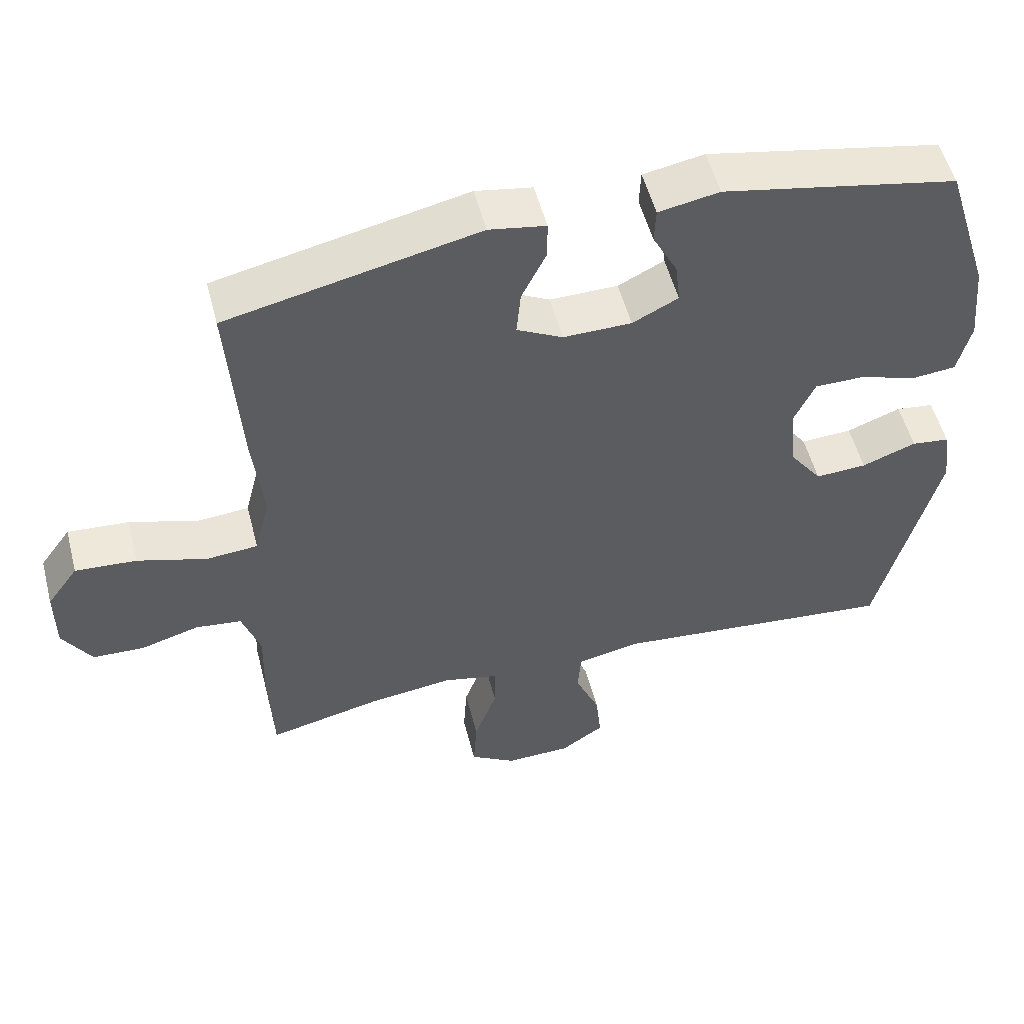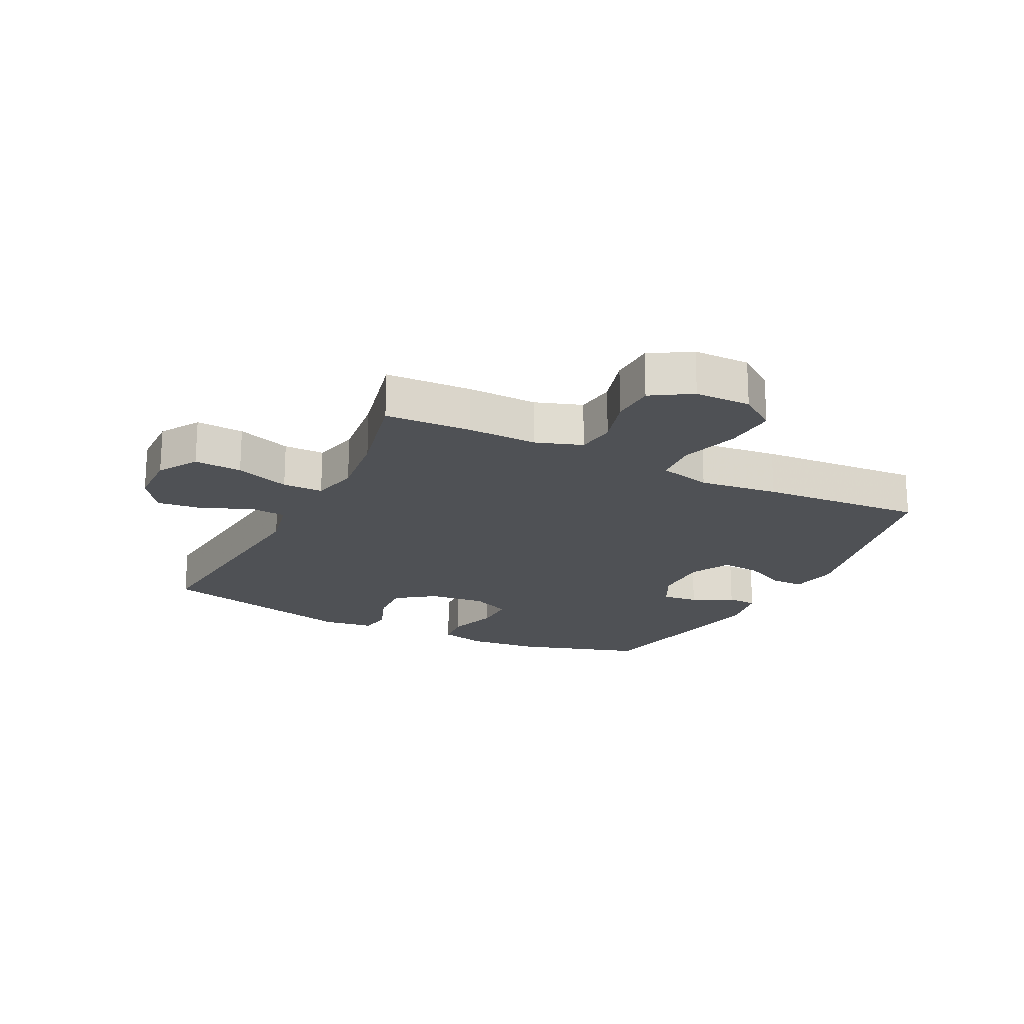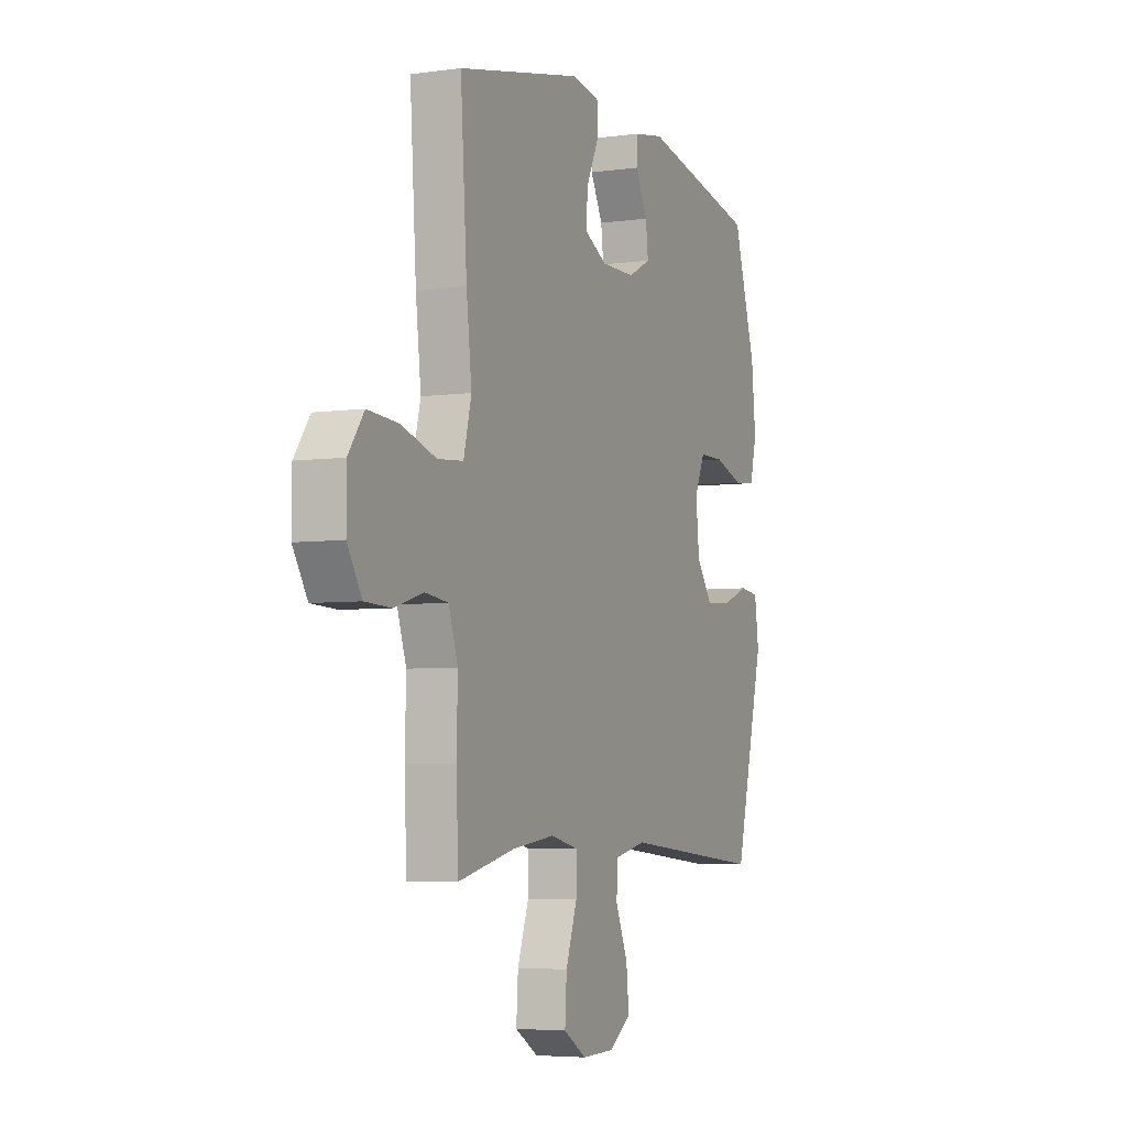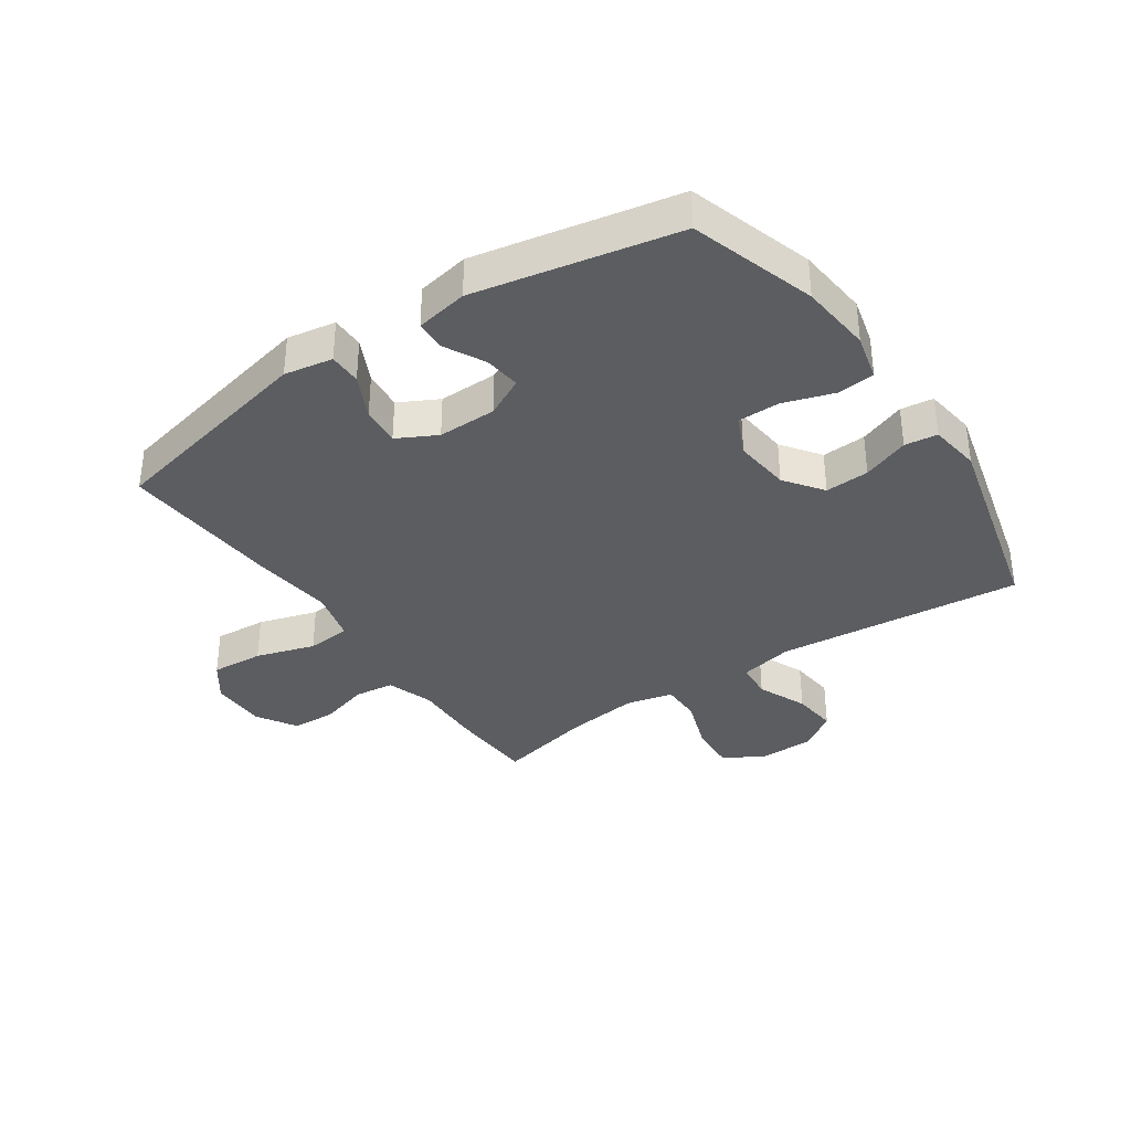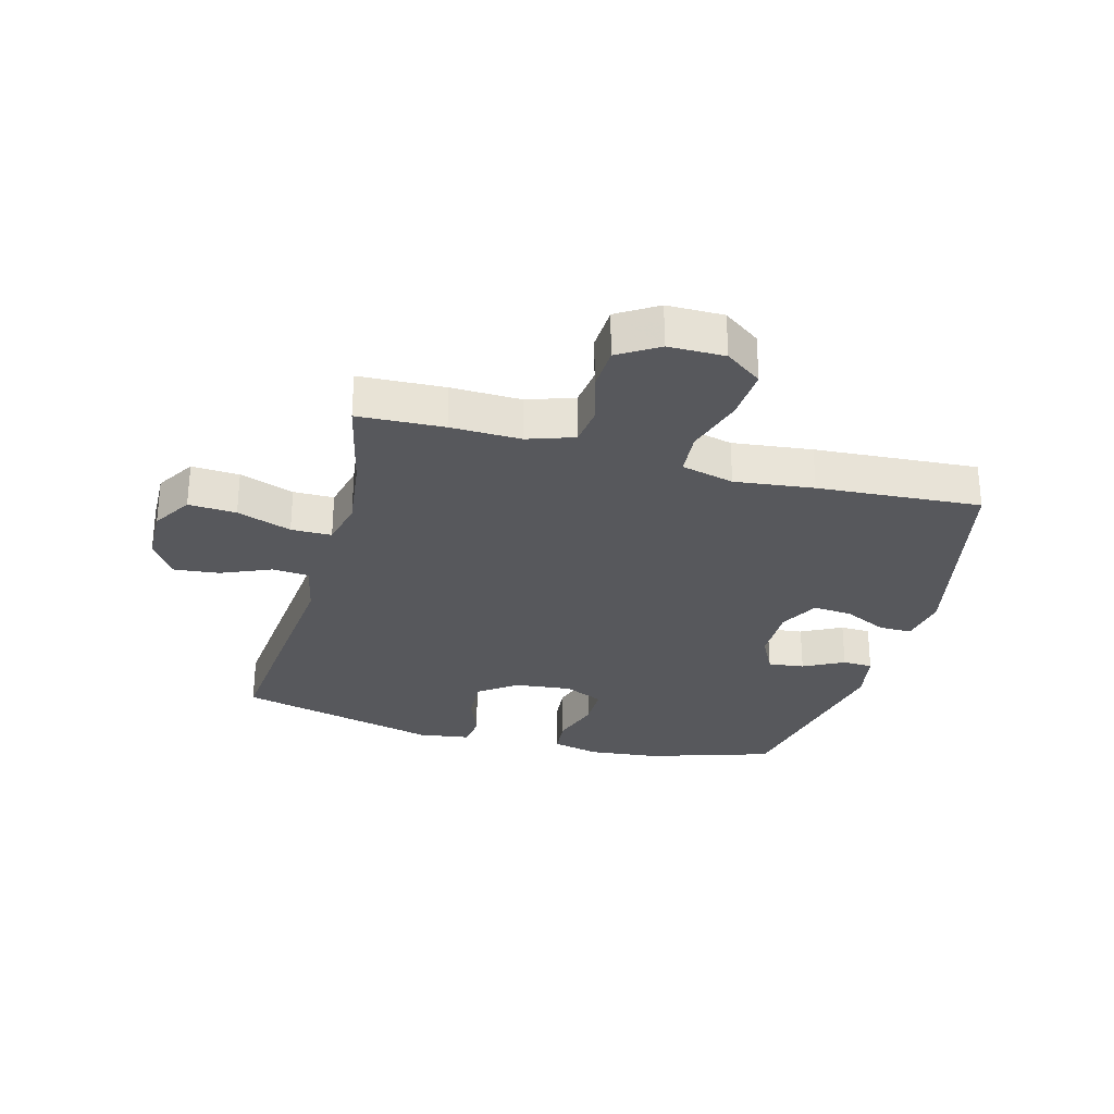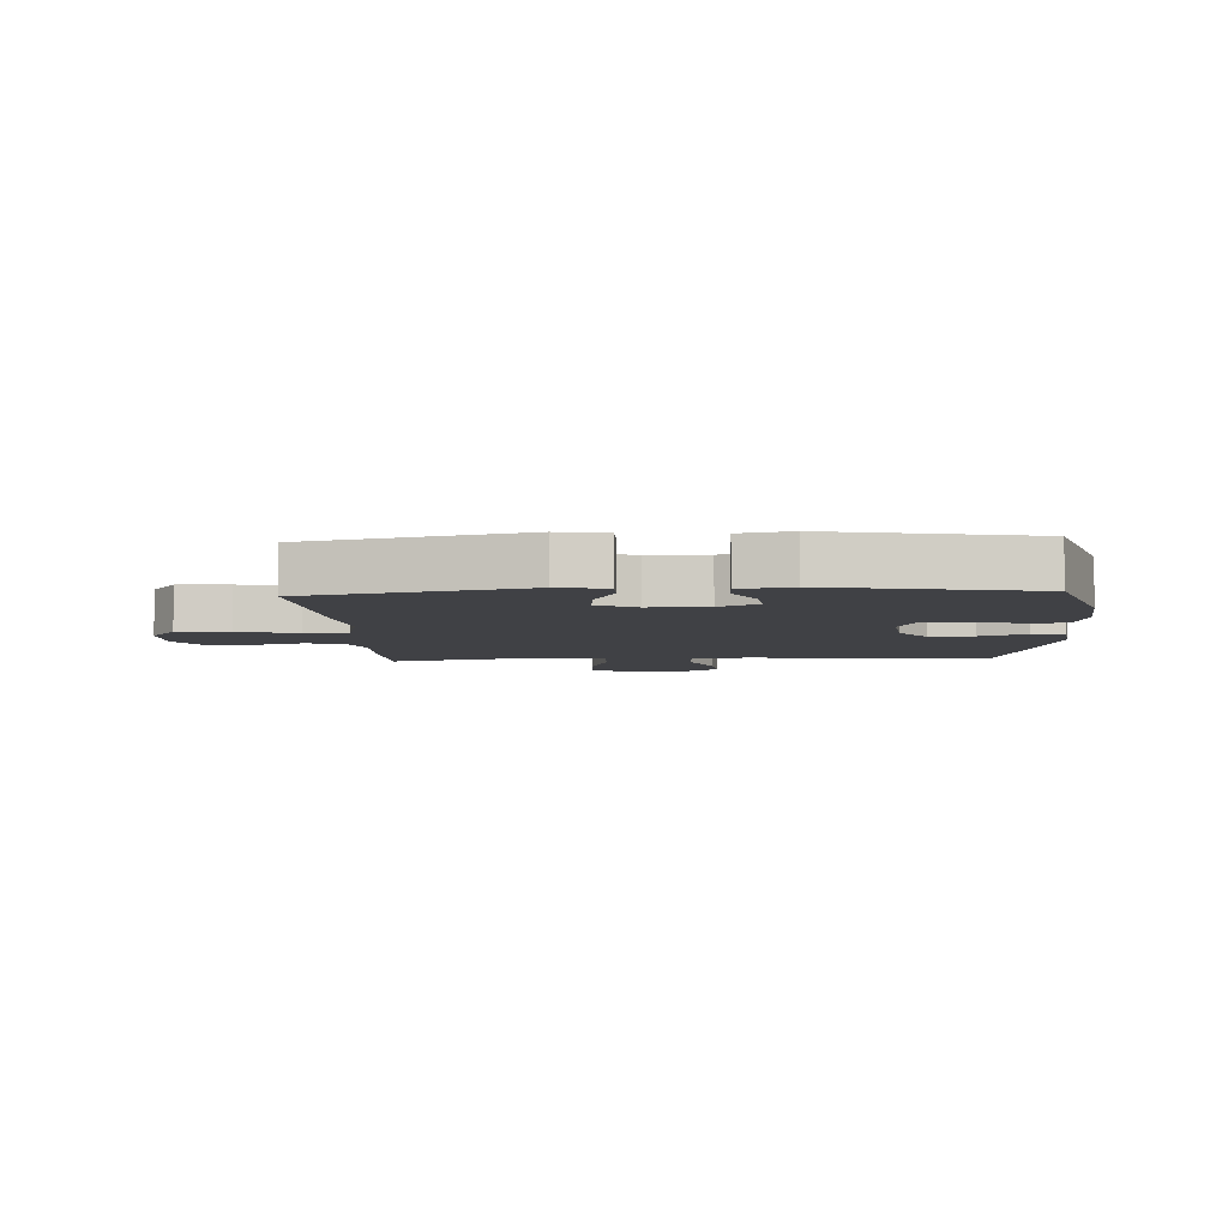
<metadata>
{"format":"obj","ext":"obj","renderer":"f3d","projection":"perspective","resolution":1024,"background":"white","views":[{"elev":53.4,"azim":-14.5,"up":"+Z"},{"elev":-19.7,"azim":-116.5,"up":"+Y"},{"elev":-5.0,"azim":-66.4,"up":"+Z"},{"elev":-35.7,"azim":34.3,"up":"+Y"},{"elev":-28.8,"azim":-105.1,"up":"+Y"},{"elev":-5.9,"azim":3.4,"up":"+Y"}]}
</metadata>
<code>
v -0.5 0.07 0.5
v -0.145 0.07 0.578
v -0.065 0.07 0.564
v -0.065 0.07 0.51
v -0.1 0.07 0.438
v -0.106 0.07 0.373
v -0.041 0.07 0.339
v 0.056 0.07 0.34
v 0.121 0.07 0.373
v 0.114 0.07 0.433
v 0.079 0.07 0.5
v 0.081 0.07 0.55
v 0.167 0.07 0.566
v 0.5 0.07 0.5
v 0.565 0.07 0.293
v 0.577 0.07 0.174
v 0.558 0.07 0.097
v 0.496 0.07 0.091
v 0.413 0.07 0.118
v 0.343 0.07 0.118
v 0.313 0.07 0.052
v 0.323 0.07 -0.042
v 0.369 0.07 -0.105
v 0.442 0.07 -0.101
v 0.519 0.07 -0.072
v 0.573 0.07 -0.079
v 0.585 0.07 -0.164
v 0.5 0.07 -0.5
v 0.093 0.07 -0.461
v 0.004 0.07 -0.48
v -0.001 0.07 -0.541
v 0.034 0.07 -0.623
v 0.042 0.07 -0.698
v -0.02 0.07 -0.74
v -0.113 0.07 -0.742
v -0.178 0.07 -0.702
v -0.173 0.07 -0.623
v -0.141 0.07 -0.533
v -0.141 0.07 -0.466
v -0.219 0.07 -0.448
v -0.339 0.07 -0.463
v -0.5 0.07 -0.5
v -0.506 0.07 -0.358
v -0.503 0.07 -0.242
v -0.529 0.07 -0.165
v -0.594 0.07 -0.157
v -0.677 0.07 -0.181
v -0.75 0.07 -0.178
v -0.791 0.07 -0.112
v -0.791 0.07 -0.019
v -0.747 0.07 0.042
v -0.66 0.07 0.036
v -0.562 0.07 0.006
v -0.489 0.07 0.012
v -0.467 0.07 0.099
v -0.482 0.07 0.23
v -0.5 0 0.5
v -0.145 0 0.578
v -0.065 0 0.564
v -0.065 0 0.51
v -0.1 0 0.438
v -0.106 0 0.373
v -0.041 0 0.339
v 0.056 0 0.34
v 0.121 0 0.373
v 0.114 0 0.433
v 0.079 0 0.5
v 0.081 0 0.55
v 0.167 0 0.566
v 0.5 0 0.5
v 0.565 0 0.293
v 0.577 0 0.174
v 0.558 0 0.097
v 0.496 0 0.091
v 0.413 0 0.118
v 0.343 0 0.118
v 0.313 0 0.052
v 0.323 0 -0.042
v 0.369 0 -0.105
v 0.442 0 -0.101
v 0.519 0 -0.072
v 0.573 0 -0.079
v 0.585 0 -0.164
v 0.5 0 -0.5
v 0.093 0 -0.461
v 0.004 0 -0.48
v -0.001 0 -0.541
v 0.034 0 -0.623
v 0.042 0 -0.698
v -0.02 0 -0.74
v -0.113 0 -0.742
v -0.178 0 -0.702
v -0.173 0 -0.623
v -0.141 0 -0.533
v -0.141 0 -0.466
v -0.219 0 -0.448
v -0.339 0 -0.463
v -0.5 0 -0.5
v -0.506 0 -0.358
v -0.503 0 -0.242
v -0.529 0 -0.165
v -0.594 0 -0.157
v -0.677 0 -0.181
v -0.75 0 -0.178
v -0.791 0 -0.112
v -0.791 0 -0.019
v -0.747 0 0.042
v -0.66 0 0.036
v -0.562 0 0.006
v -0.489 0 0.012
v -0.467 0 0.099
v -0.482 0 0.23
f 55 56 1 2
f 54 55 2 3
f 50 51 52 53
f 50 53 54
f 49 50 54
f 46 47 48 49
f 45 46 49 54
f 44 45 54 3
f 41 42 43 44
f 40 41 44
f 39 40 44
f 35 36 37 38
f 35 38 39
f 34 35 39
f 31 32 33 34
f 30 31 34 39
f 29 30 39 44
f 24 25 26 27
f 23 24 27 28
f 22 23 28 29
f 16 17 18 19
f 16 19 20
f 15 16 20
f 14 15 20
f 13 14 20 21
f 10 11 12 13
f 9 10 13 21
f 44 3 4 5
f 44 5 6
f 29 44 6 7
f 22 29 7 8
f 8 9 21 22
f 58 57 112 111
f 59 58 111 110
f 109 108 107 106
f 110 109 106
f 110 106 105
f 105 104 103 102
f 110 105 102 101
f 59 110 101 100
f 100 99 98 97
f 100 97 96
f 100 96 95
f 94 93 92 91
f 95 94 91
f 95 91 90
f 90 89 88 87
f 95 90 87 86
f 100 95 86 85
f 83 82 81 80
f 84 83 80 79
f 85 84 79 78
f 75 74 73 72
f 76 75 72
f 76 72 71
f 76 71 70
f 77 76 70 69
f 69 68 67 66
f 77 69 66 65
f 61 60 59 100
f 62 61 100
f 63 62 100 85
f 64 63 85 78
f 78 77 65 64
f 1 57 58 2
f 2 58 59 3
f 3 59 60 4
f 4 60 61 5
f 5 61 62 6
f 6 62 63 7
f 7 63 64 8
f 8 64 65 9
f 9 65 66 10
f 10 66 67 11
f 11 67 68 12
f 12 68 69 13
f 13 69 70 14
f 14 70 71 15
f 15 71 72 16
f 16 72 73 17
f 17 73 74 18
f 18 74 75 19
f 19 75 76 20
f 20 76 77 21
f 21 77 78 22
f 22 78 79 23
f 23 79 80 24
f 24 80 81 25
f 25 81 82 26
f 26 82 83 27
f 27 83 84 28
f 28 84 85 29
f 29 85 86 30
f 30 86 87 31
f 31 87 88 32
f 32 88 89 33
f 33 89 90 34
f 34 90 91 35
f 35 91 92 36
f 36 92 93 37
f 37 93 94 38
f 38 94 95 39
f 39 95 96 40
f 40 96 97 41
f 41 97 98 42
f 42 98 99 43
f 43 99 100 44
f 44 100 101 45
f 45 101 102 46
f 46 102 103 47
f 47 103 104 48
f 48 104 105 49
f 49 105 106 50
f 50 106 107 51
f 51 107 108 52
f 52 108 109 53
f 53 109 110 54
f 54 110 111 55
f 55 111 112 56
f 56 112 57 1

</code>
